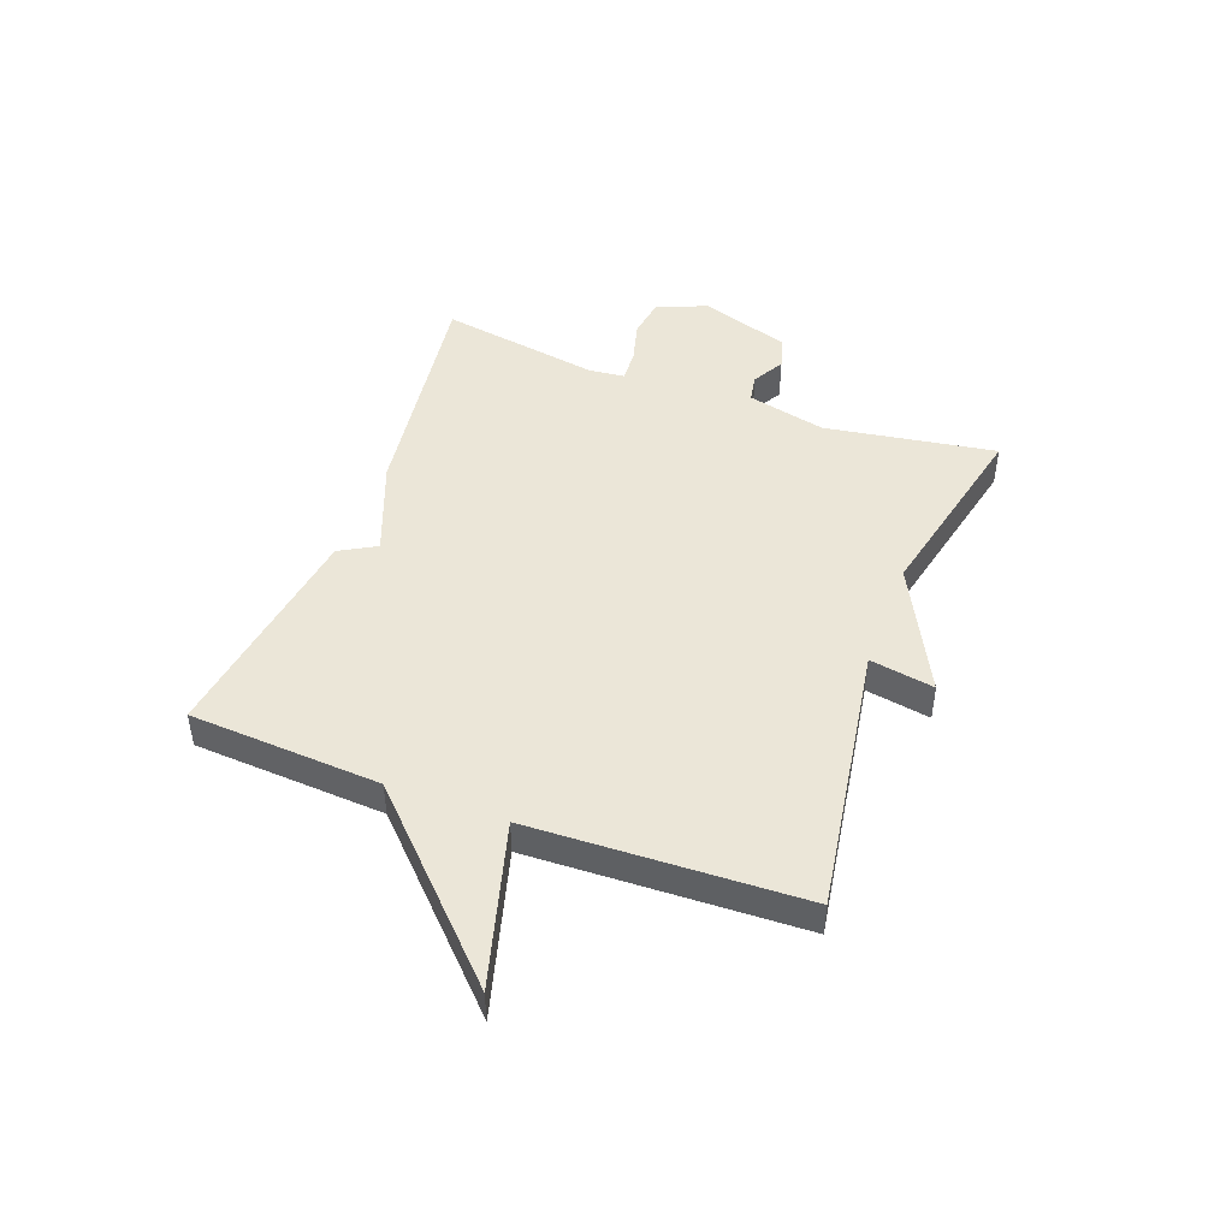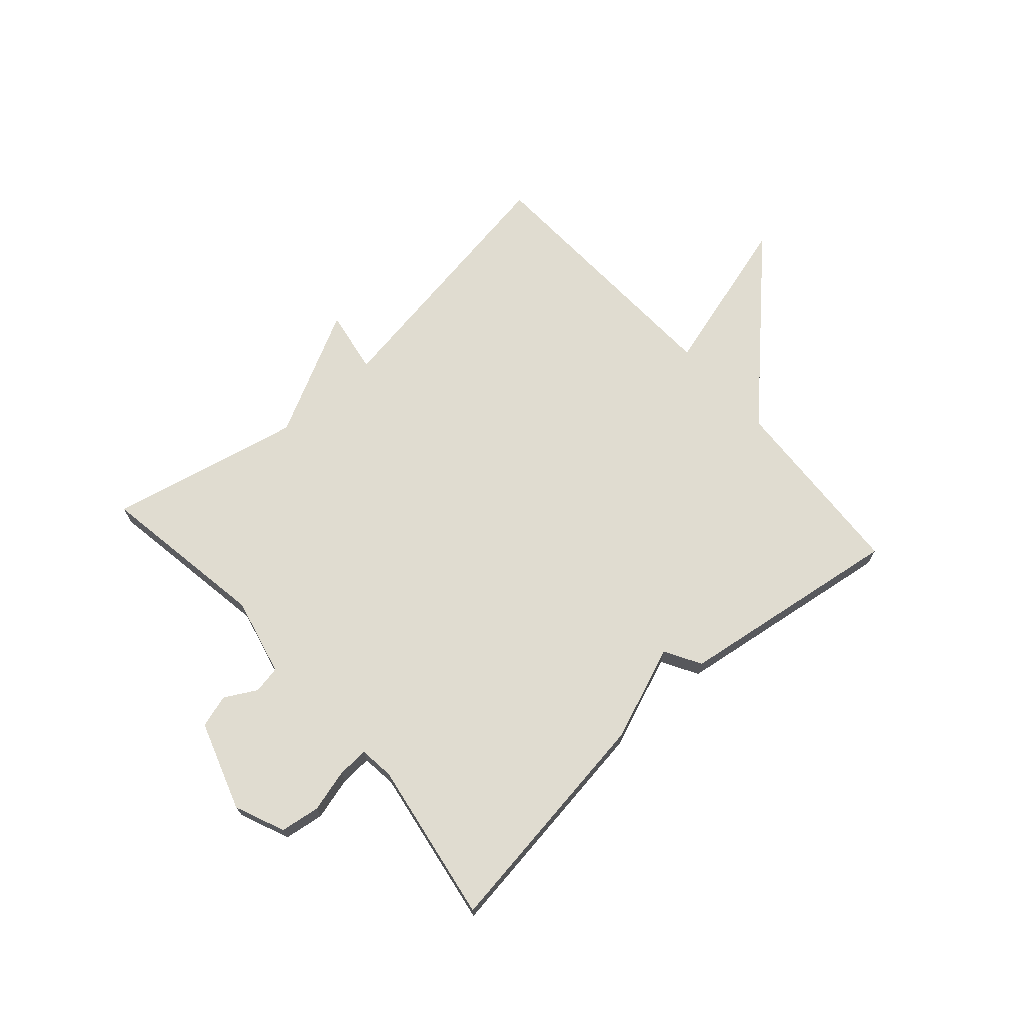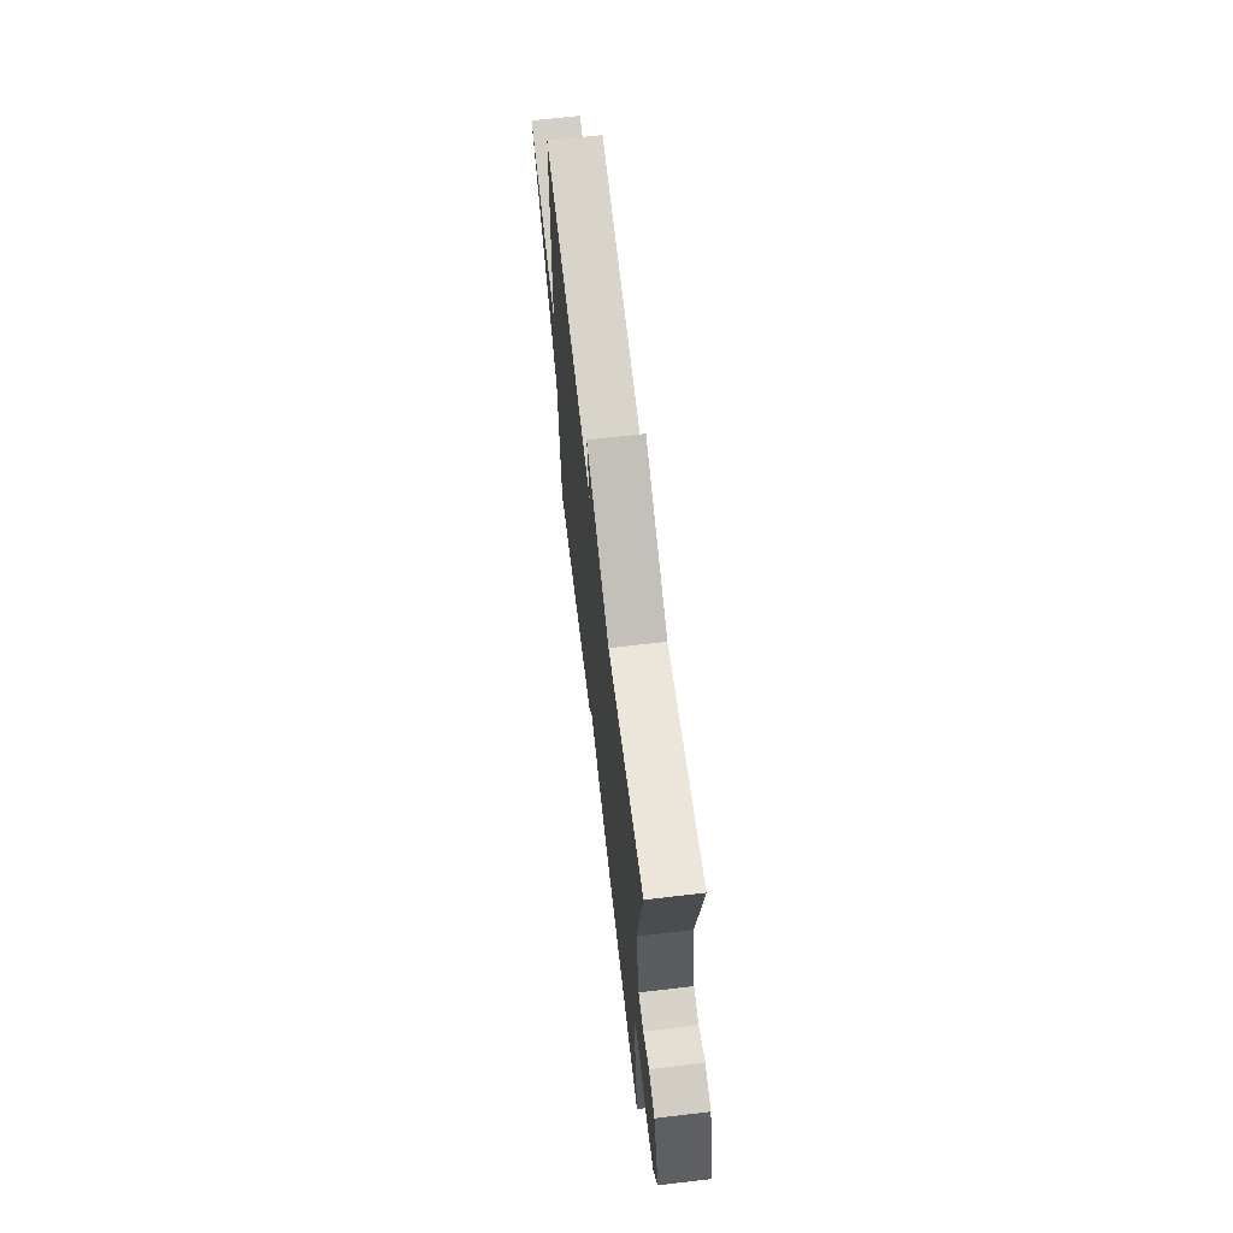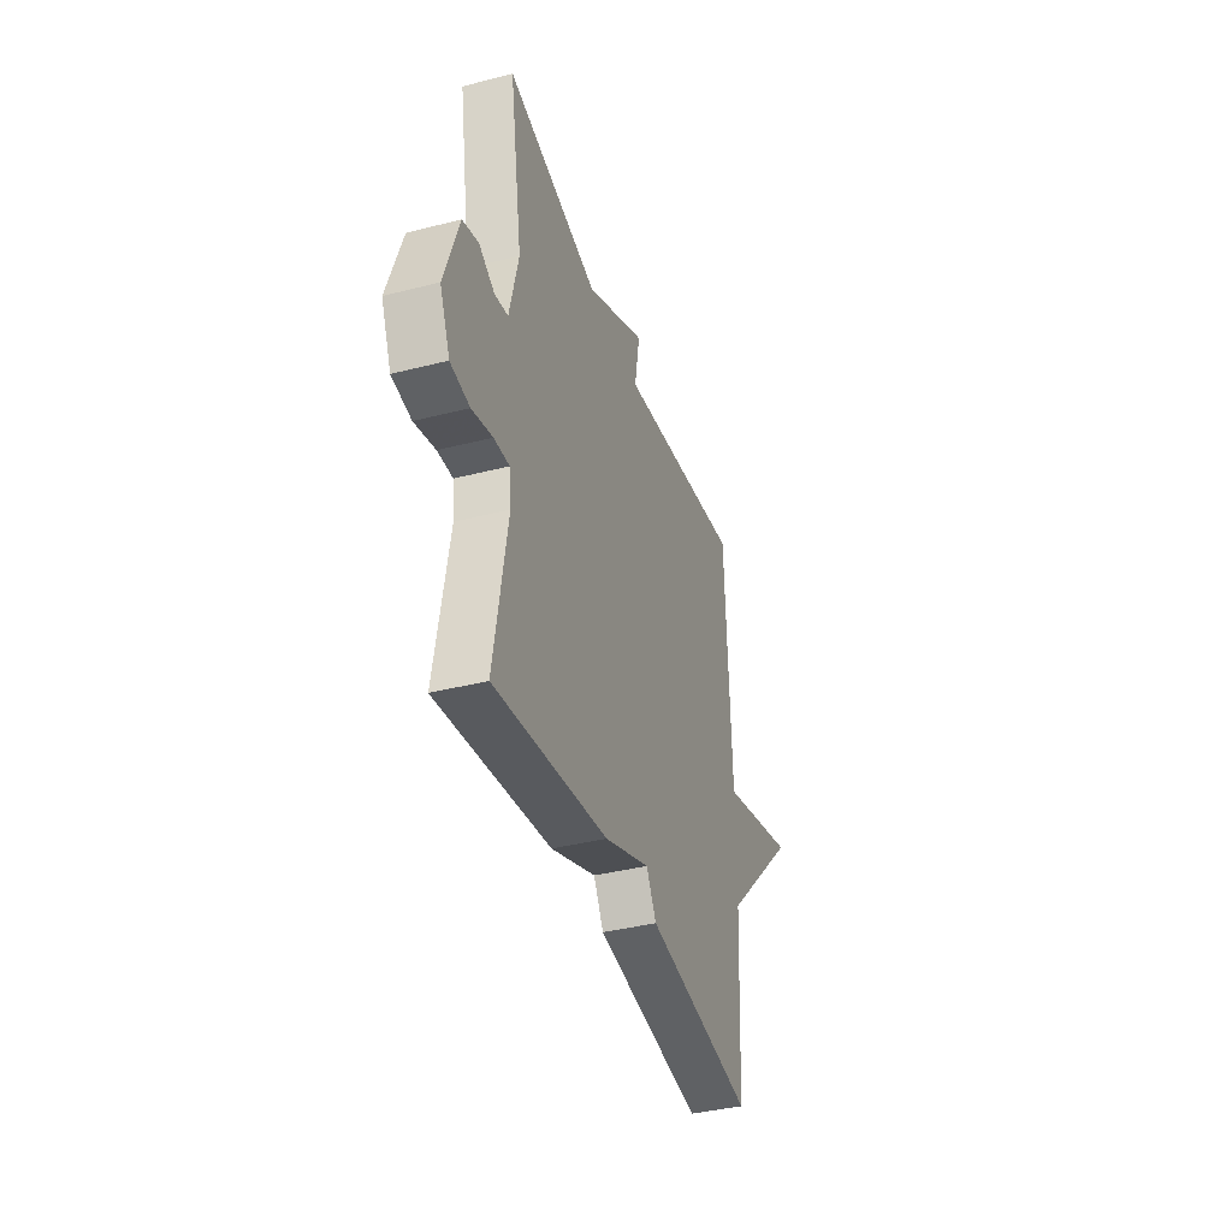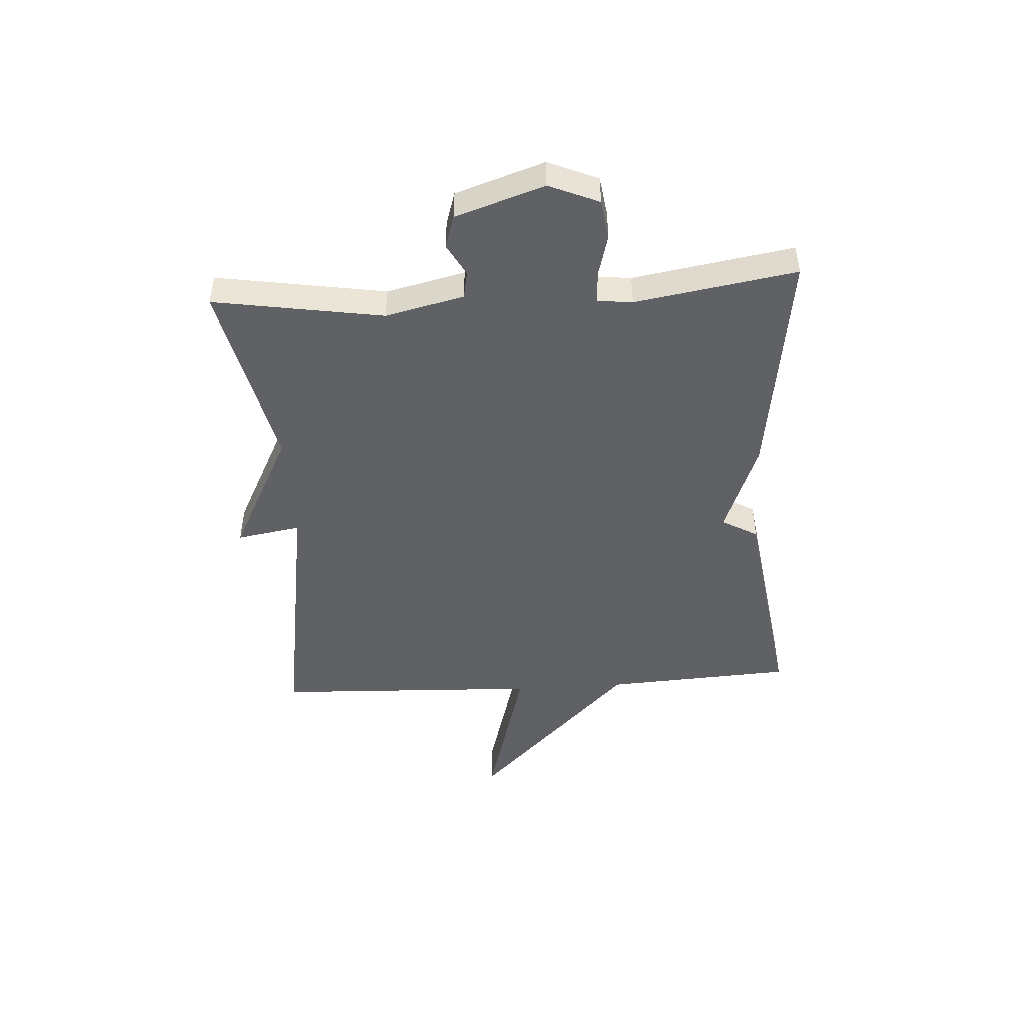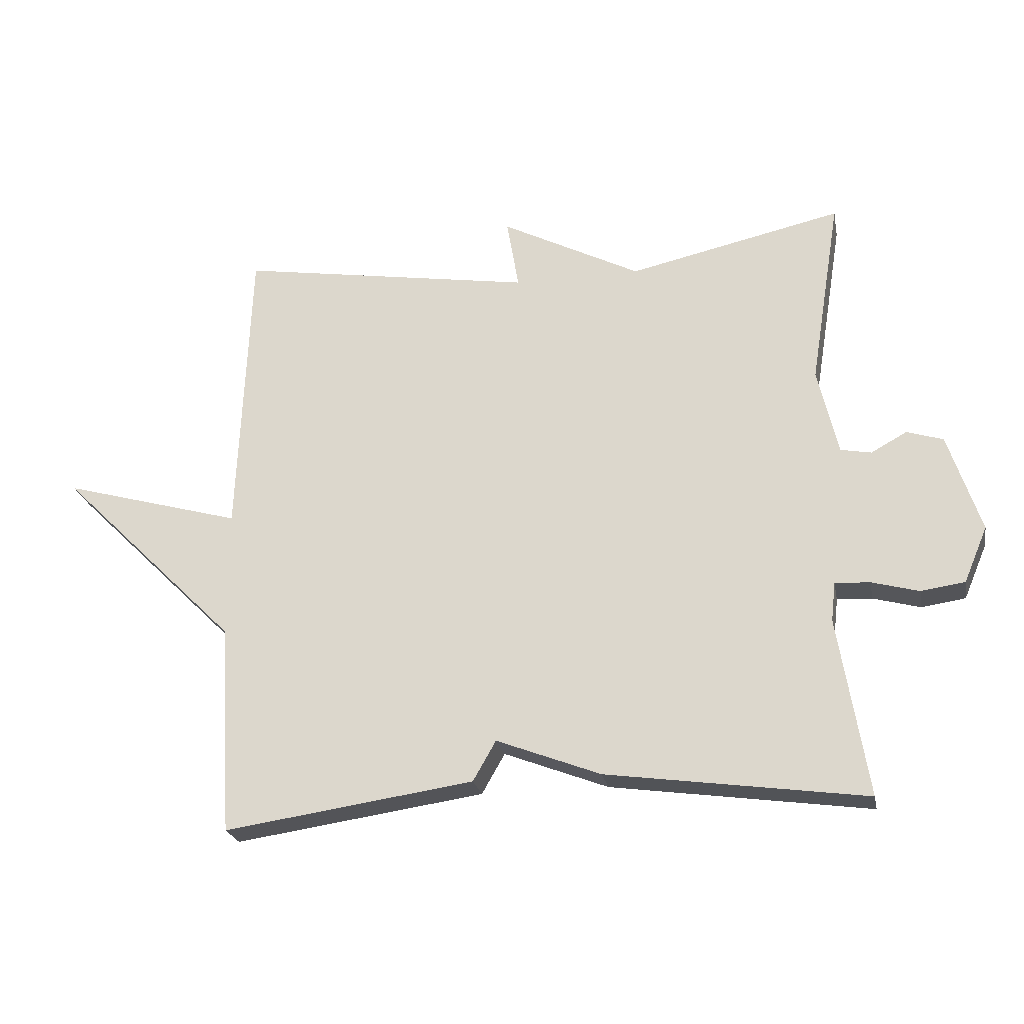
<metadata>
{"format":"obj","ext":"obj","renderer":"f3d","projection":"perspective","resolution":1024,"background":"white","views":[{"elev":46.5,"azim":-69.5,"up":"+Y"},{"elev":69.7,"azim":138.4,"up":"+Y"},{"elev":66.2,"azim":83.3,"up":"+Z"},{"elev":-38.7,"azim":107.8,"up":"+Z"},{"elev":-47.0,"azim":93.6,"up":"+Y"},{"elev":-23.6,"azim":10.9,"up":"+Z"}]}
</metadata>
<code>
v 0.5 0.07 -0.5
v 0.093 0.07 -0.443
v -0.071 0.07 -0.38
v -0.107 0.07 -0.443
v -0.5 0.07 -0.5
v -0.519 0.07 -0.169
v -0.801 0.07 0.11
v -0.519 0.07 0.031
v -0.5 0.07 0.5
v -0.035 0.07 0.426
v -0.054 0.07 0.538
v 0.165 0.07 0.426
v 0.5 0.07 0.5
v 0.452 0.07 0.204
v 0.484 0.07 0.067
v 0.532 0.07 0.058
v 0.588 0.07 0.089
v 0.645 0.07 0.071
v 0.696 0.07 -0.084
v 0.659 0.07 -0.171
v 0.59 0.07 -0.181
v 0.516 0.07 -0.161
v 0.461 0.07 -0.158
v 0.454 0.07 -0.219
v 0.5 0 -0.5
v 0.093 0 -0.443
v -0.071 0 -0.38
v -0.107 0 -0.443
v -0.5 0 -0.5
v -0.519 0 -0.169
v -0.801 0 0.11
v -0.519 0 0.031
v -0.5 0 0.5
v -0.035 0 0.426
v -0.054 0 0.538
v 0.165 0 0.426
v 0.5 0 0.5
v 0.452 0 0.204
v 0.484 0 0.067
v 0.532 0 0.058
v 0.588 0 0.089
v 0.645 0 0.071
v 0.696 0 -0.084
v 0.659 0 -0.171
v 0.59 0 -0.181
v 0.516 0 -0.161
v 0.461 0 -0.158
v 0.454 0 -0.219
f 20 21 22
f 19 20 22
f 18 19 22
f 17 18 22
f 16 17 22
f 15 16 22 23
f 14 15 23 24
f 12 13 14
f 12 14 24
f 11 12 24
f 10 11 24
f 1 2 3
f 24 1 3
f 10 24 3
f 9 10 3
f 8 9 3
f 4 5 6
f 3 4 6
f 8 3 6
f 6 7 8
f 46 45 44
f 46 44 43
f 46 43 42
f 46 42 41
f 46 41 40
f 47 46 40 39
f 48 47 39 38
f 38 37 36
f 48 38 36
f 48 36 35
f 48 35 34
f 27 26 25
f 27 25 48
f 27 48 34
f 27 34 33
f 27 33 32
f 30 29 28
f 30 28 27
f 30 27 32
f 32 31 30
f 1 25 26 2
f 2 26 27 3
f 3 27 28 4
f 4 28 29 5
f 5 29 30 6
f 6 30 31 7
f 7 31 32 8
f 8 32 33 9
f 9 33 34 10
f 10 34 35 11
f 11 35 36 12
f 12 36 37 13
f 13 37 38 14
f 14 38 39 15
f 15 39 40 16
f 16 40 41 17
f 17 41 42 18
f 18 42 43 19
f 19 43 44 20
f 20 44 45 21
f 21 45 46 22
f 22 46 47 23
f 23 47 48 24
f 24 48 25 1

</code>
